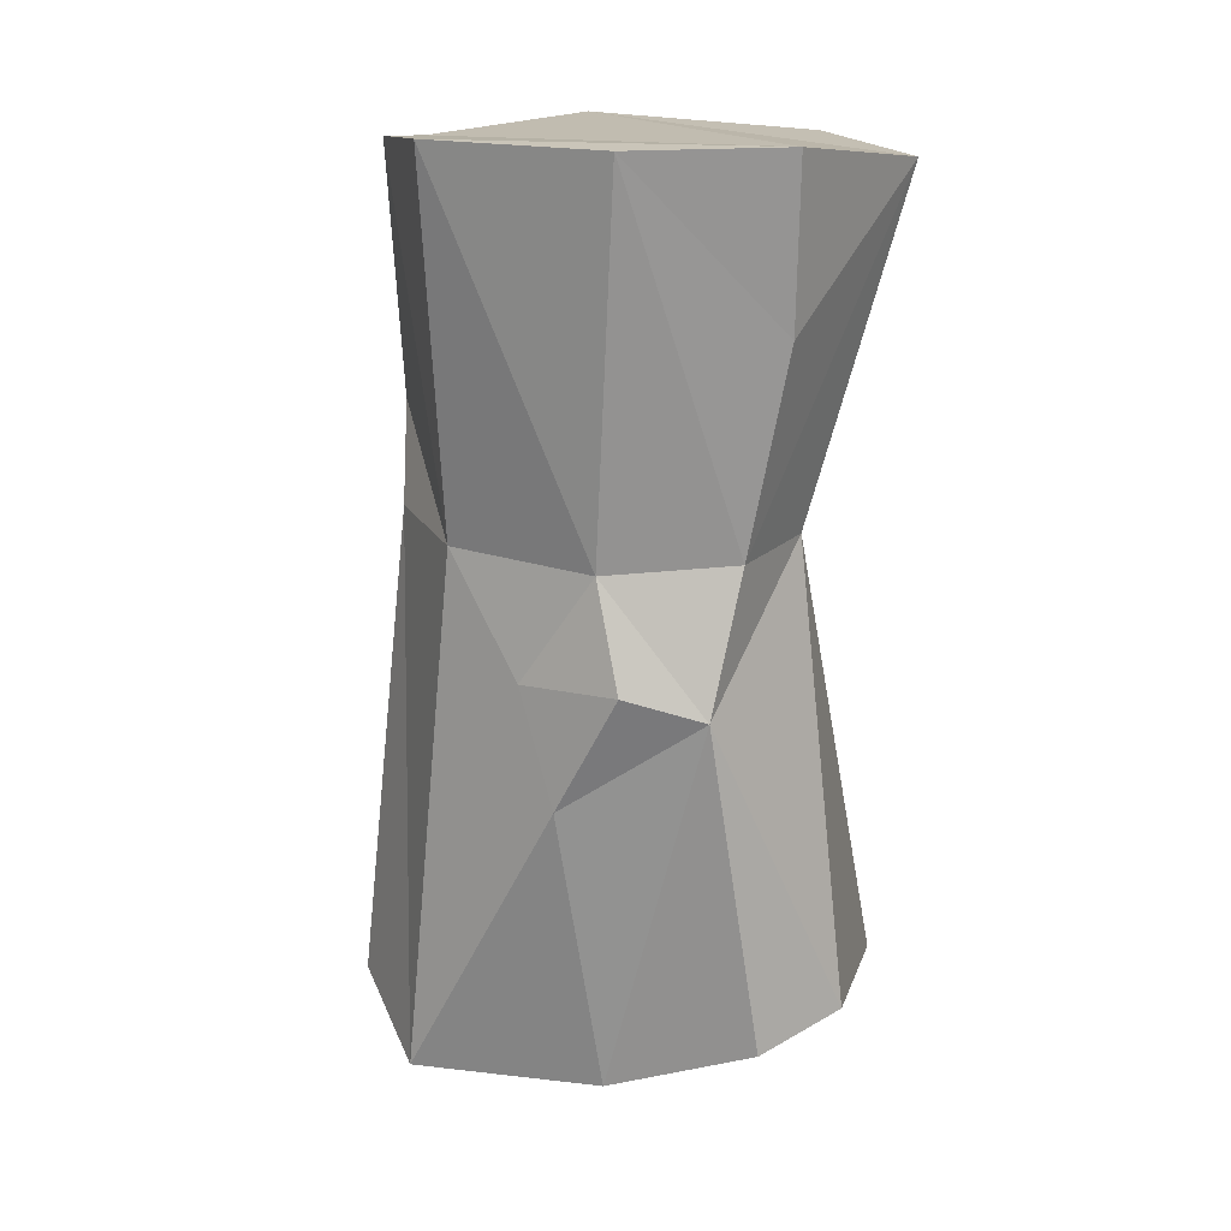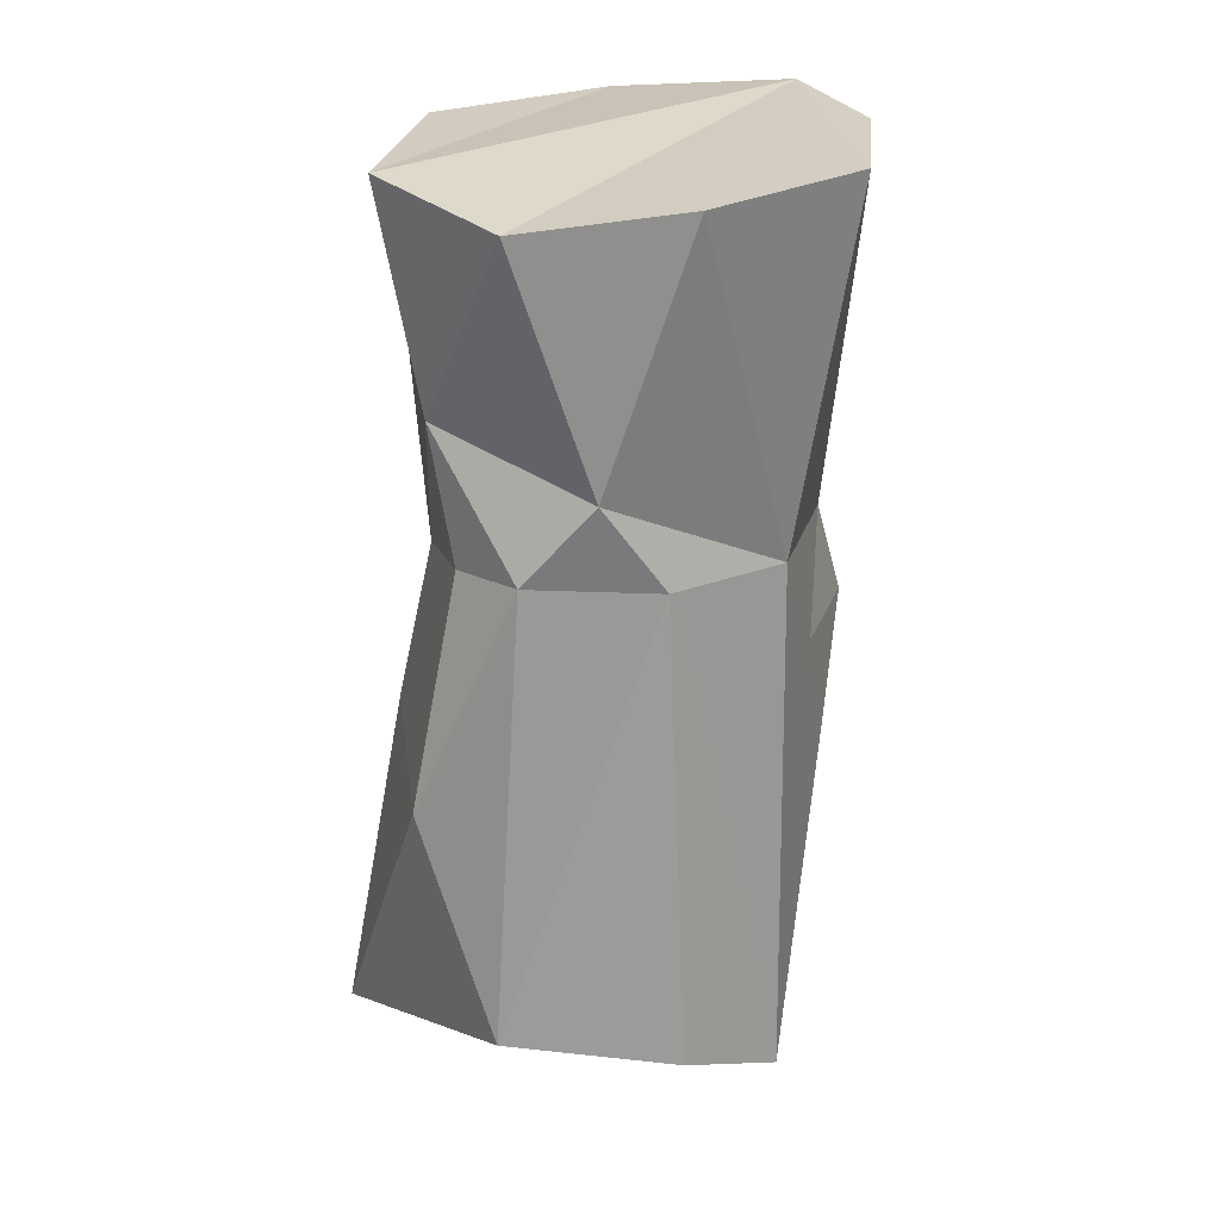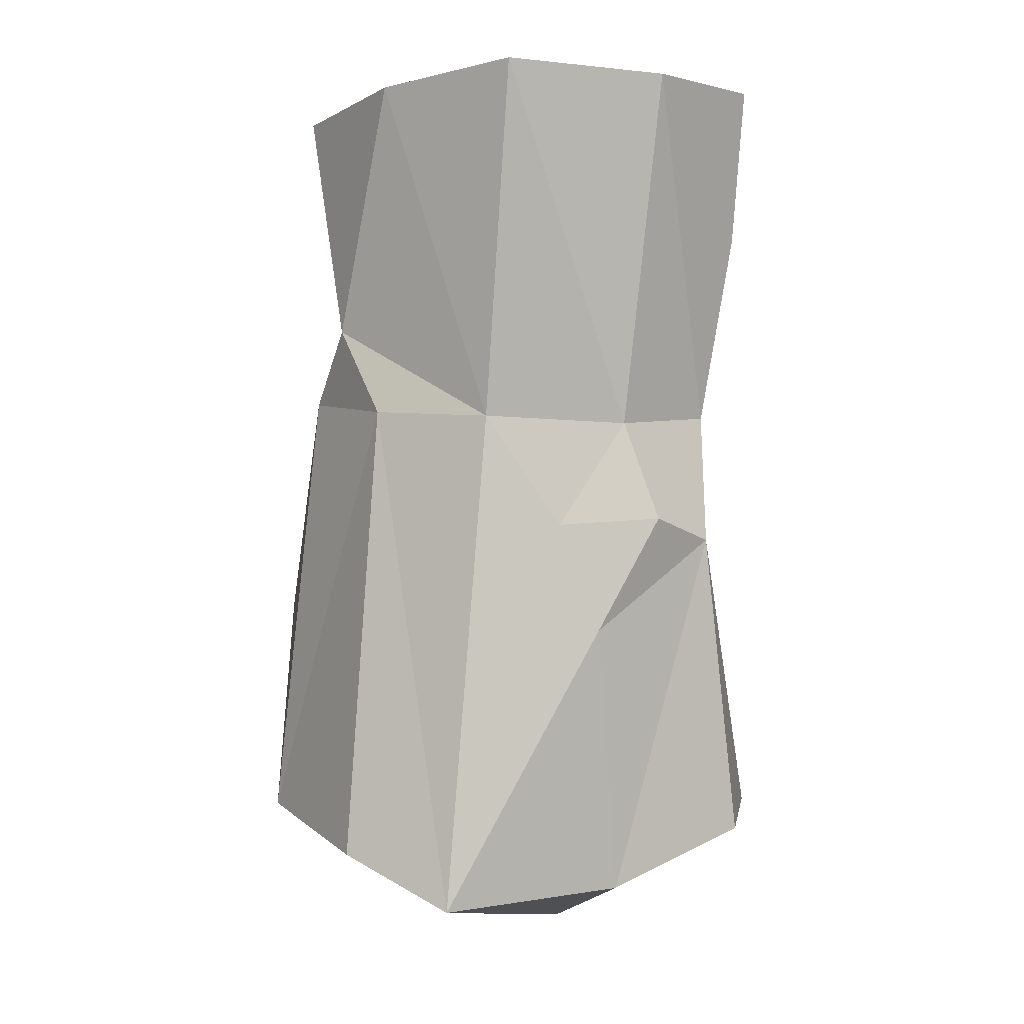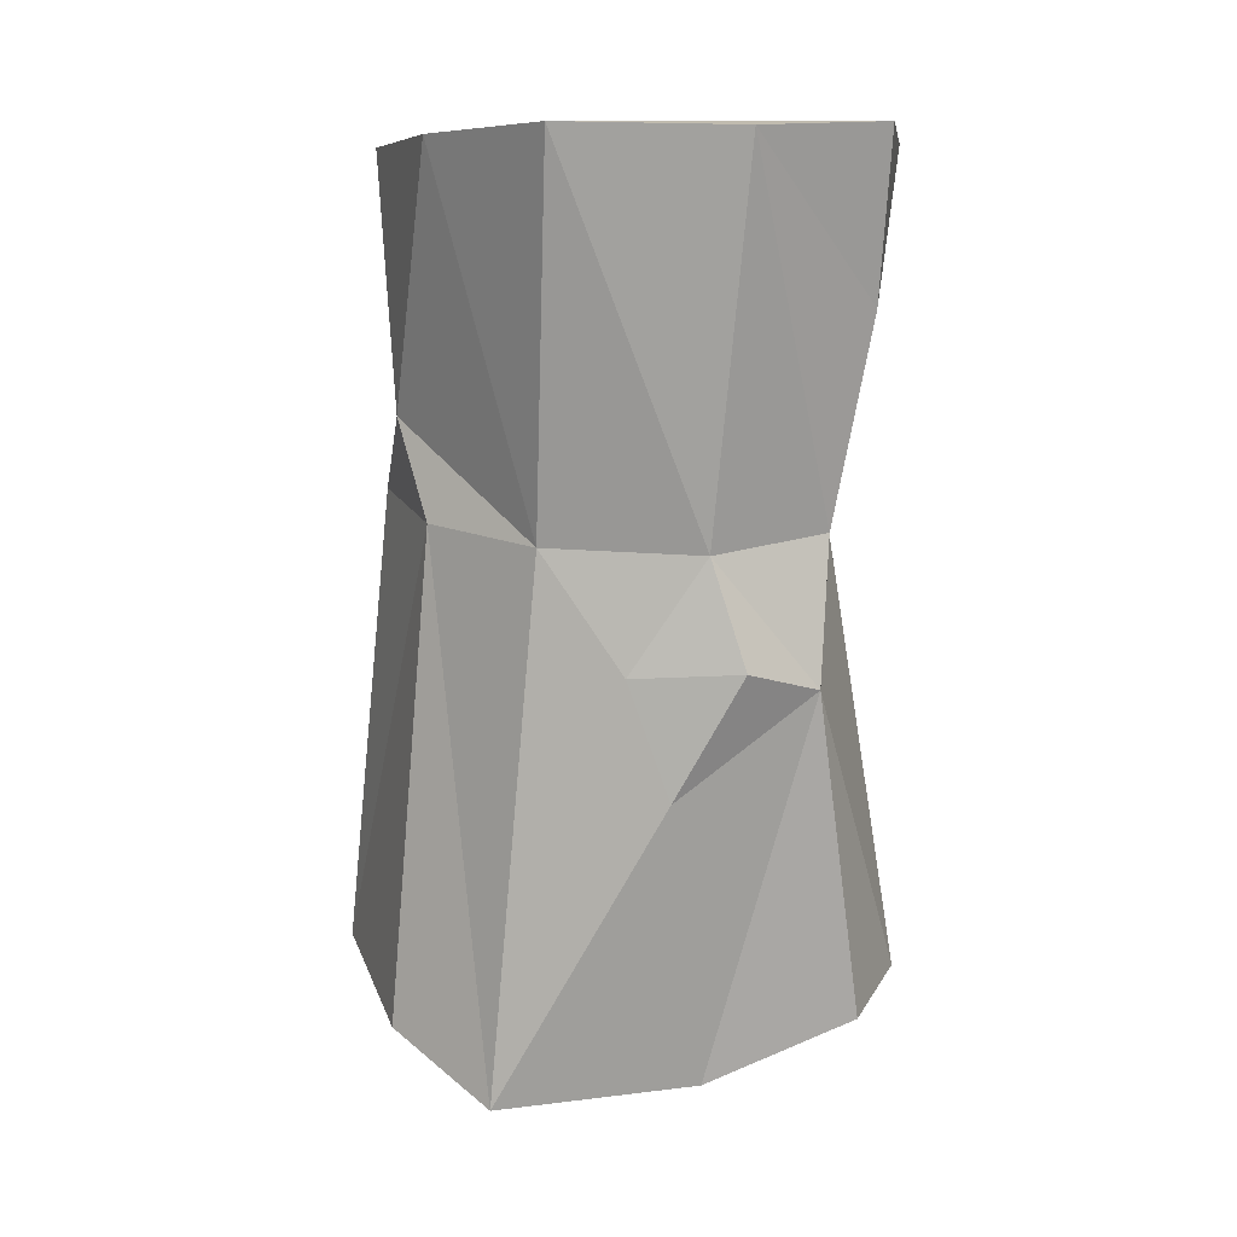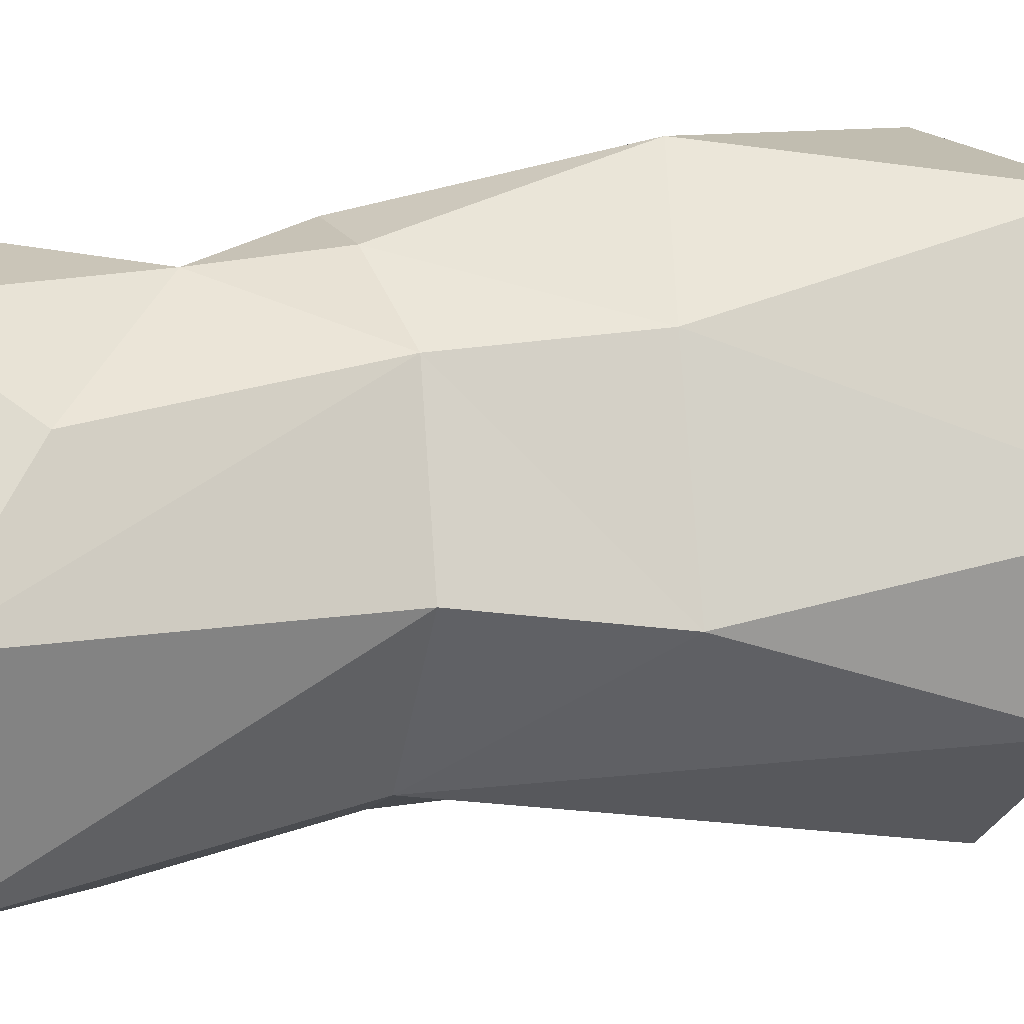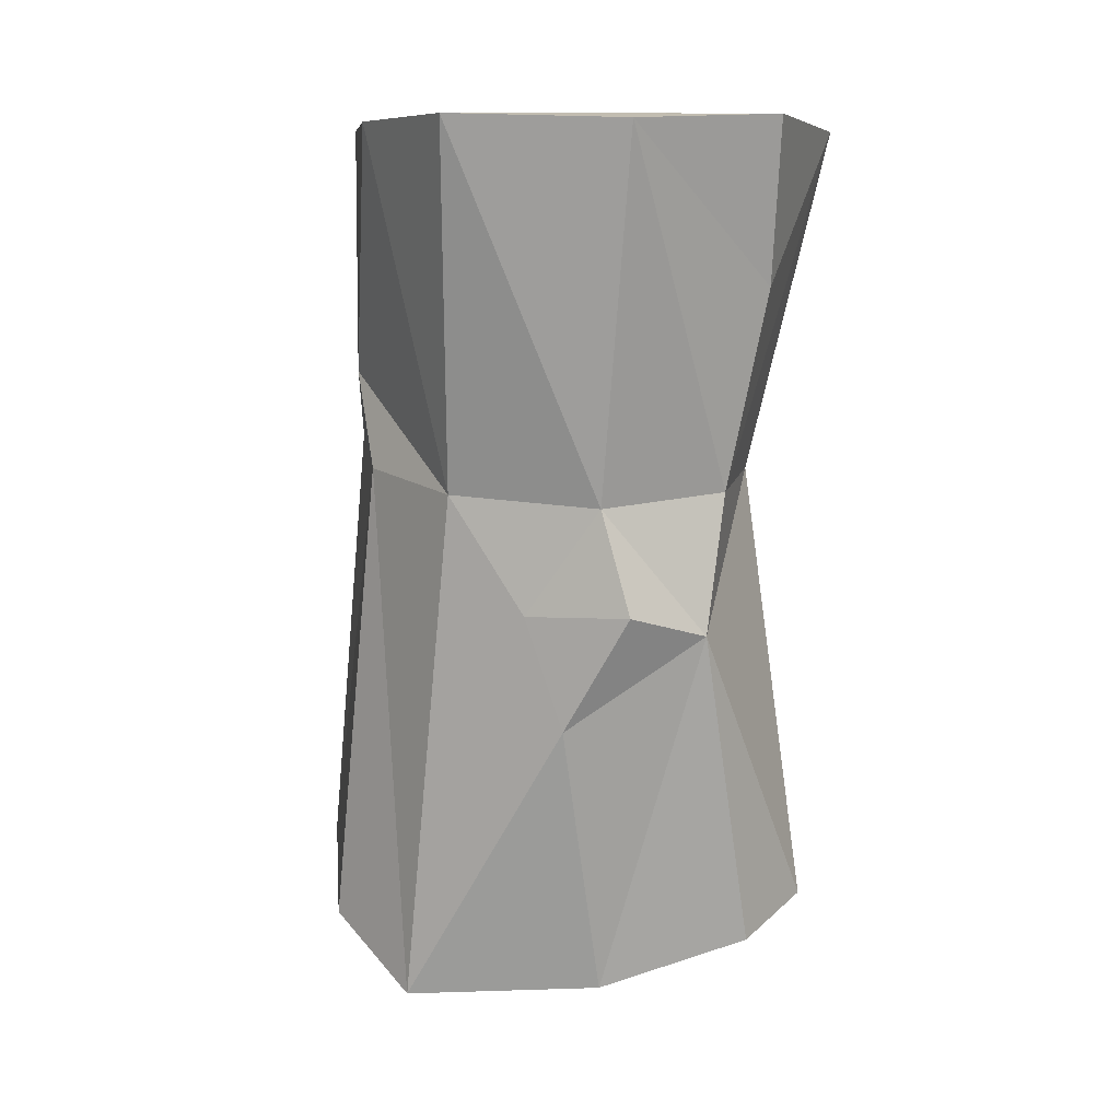
<metadata>
{"format":"obj","ext":"obj","renderer":"f3d","projection":"perspective","resolution":1024,"background":"white","views":[{"elev":17.4,"azim":144.9,"up":"+Y"},{"elev":26.4,"azim":41.5,"up":"+Y"},{"elev":1.2,"azim":103.5,"up":"+Y"},{"elev":13.0,"azim":116.7,"up":"+Y"},{"elev":13.8,"azim":-105.5,"up":"+Z"},{"elev":13.8,"azim":128.8,"up":"+Y"}]}
</metadata>
<code>
o Low_Poly_Rock_Big_005_Icosphere.010
v -0.4268 5.1 1.827
v -1.49 6.075 1.057
v 1.212 3.732 -1.474
v 2.168 -1.108 0.1231
v -0.9895 7.09 1.816
v -0.06872 5.682 -2.398
v 0.1573 3.8 -2.102
v 2.271 7.241 -0.5335
v 0.7127 3.954 1.941
v -1.721 6.974 -1.95
v 1.846 3.8 -0.1978
v 0.2224 -0.4974 -2.481
v 1.558 3.851 1.019
v -2.078 -0.5517 -1.253
v -2.296 -1.138 0.2589
v -0.05404 1.763 2.501
v -2.047 2.121 -0.3515
v -1.62 3.733 -0.1865
v -1.284 2.061 1.447
v 1.218 4.697 1.512
v -0.7795 3.832 -1.687
v -2.221 7.003 -0.0774
v 1.742 7.112 0.8802
v 0.663 6.952 2.015
v 1.305 7.207 -1.873
v -0.3095 -1.634 -0.4469
v -0.7805 -0.7853 2.132
v -0.953 3.666 1.3
v 1.509 1.652 -1.272
v -0.9789 -0.8988 -1.433
v 1.61 2.715 -0.8995
v 0.5901 2.537 -2.22
v 0.7904 -0.3319 2.393
v -0.08161 3.862 1.866
v 0.002188 7.216 -2.534
v -1.319 -0.8672 2.212
v -0.7507 -0.3396 -2.433
v 1.069 -1.011 -1.366
v 1.969 -0.6195 1.223
v 1.233 2.773 -1.831
f 9 1 34
f 16 34 19
f 31 11 4
f 32 37 21
f 21 37 14
f 11 13 4
f 7 10 6
f 14 17 21
f 20 23 24
f 12 38 26
f 3 11 31
f 25 6 35
f 22 10 18
f 5 22 2
f 1 5 2
f 5 1 24
f 25 7 6
f 3 8 11
f 2 22 28
f 7 25 3
f 12 32 38
f 10 7 21
f 37 32 12
f 30 12 26
f 9 13 20
f 3 32 7
f 11 8 23
f 23 20 11
f 18 21 17
f 8 3 25
f 1 2 28
f 10 35 6
f 24 1 20
f 18 28 22
f 9 34 16
f 20 1 9
f 18 17 28
f 10 21 18
f 20 13 11
f 3 31 40
f 38 29 4
f 30 37 12
f 30 14 37
f 26 15 30
f 29 31 4
f 16 33 9
f 15 26 27
f 19 36 16
f 28 19 34
f 28 34 1
f 17 19 28
f 13 9 33
f 27 4 39 33
f 14 30 15
f 19 17 15
f 4 13 39
f 21 7 32
f 4 27 26
f 33 36 27
f 15 36 19
f 27 36 15
f 36 33 16
f 15 17 14
f 32 40 29
f 38 32 29
f 26 38 4
f 39 13 33
f 29 40 31
f 40 32 3
f 22 5 10
f 35 10 5
f 24 23 35
f 8 35 23
f 25 35 8
f 35 5 24

</code>
